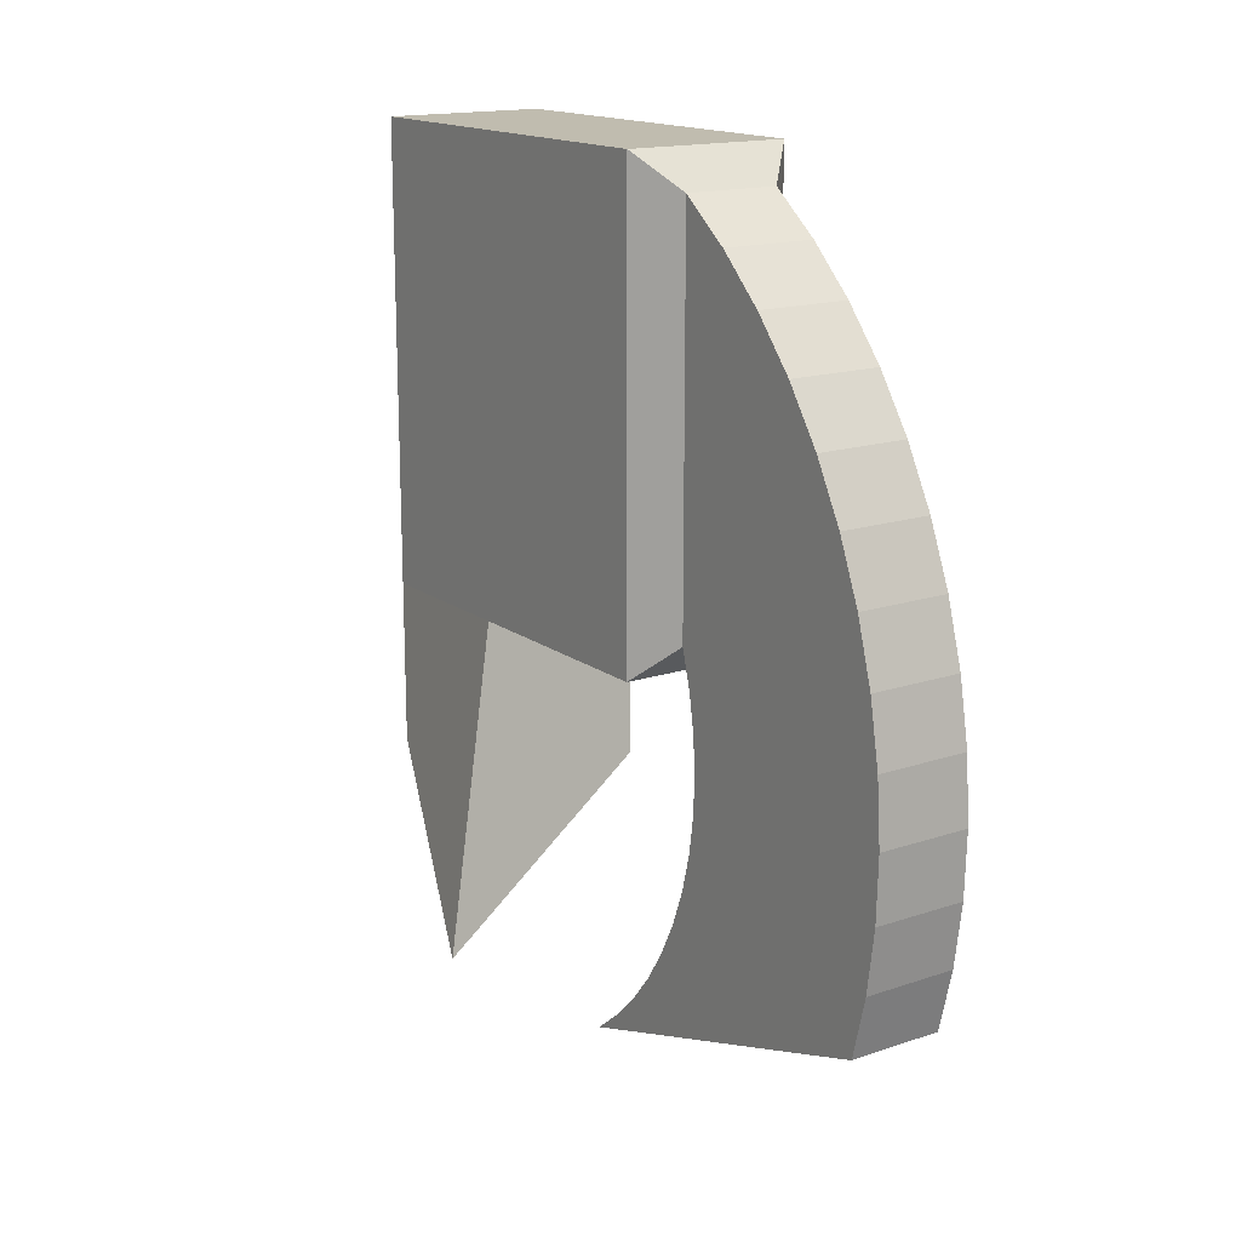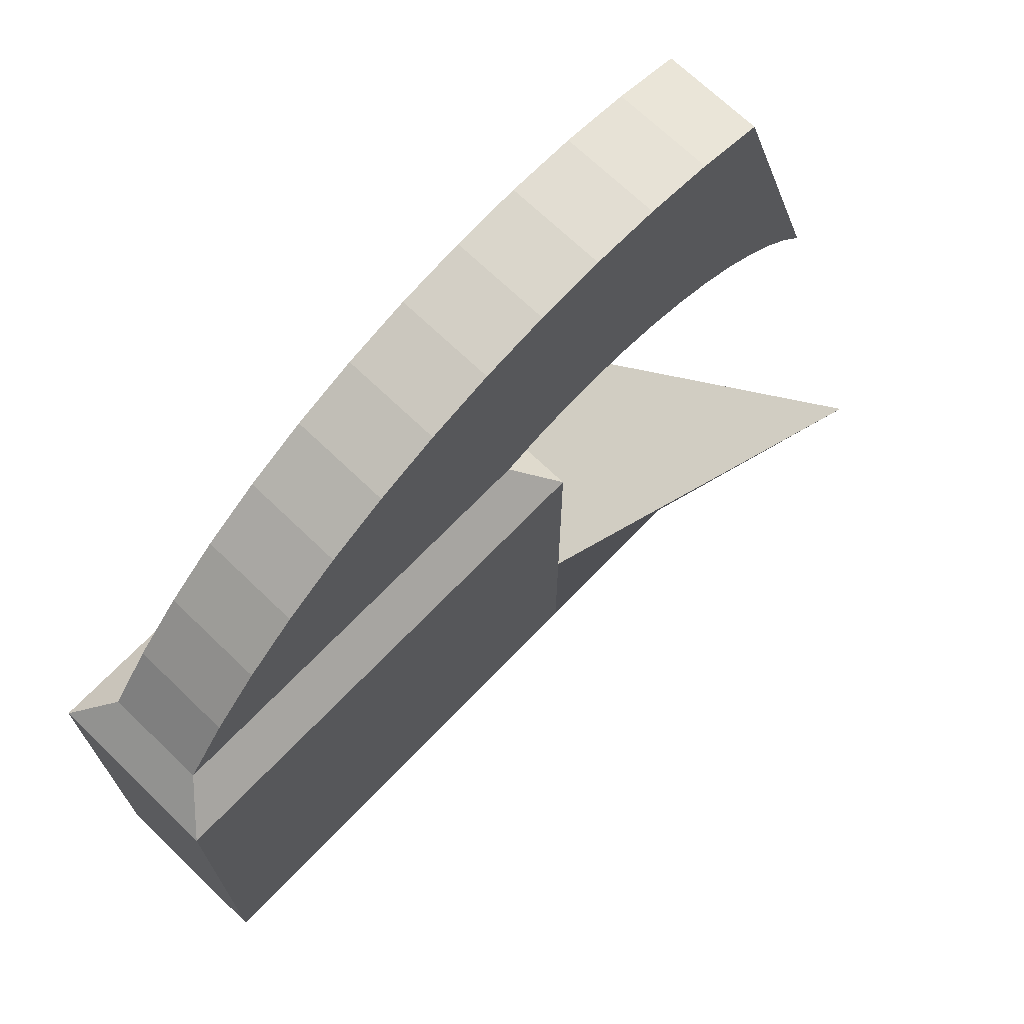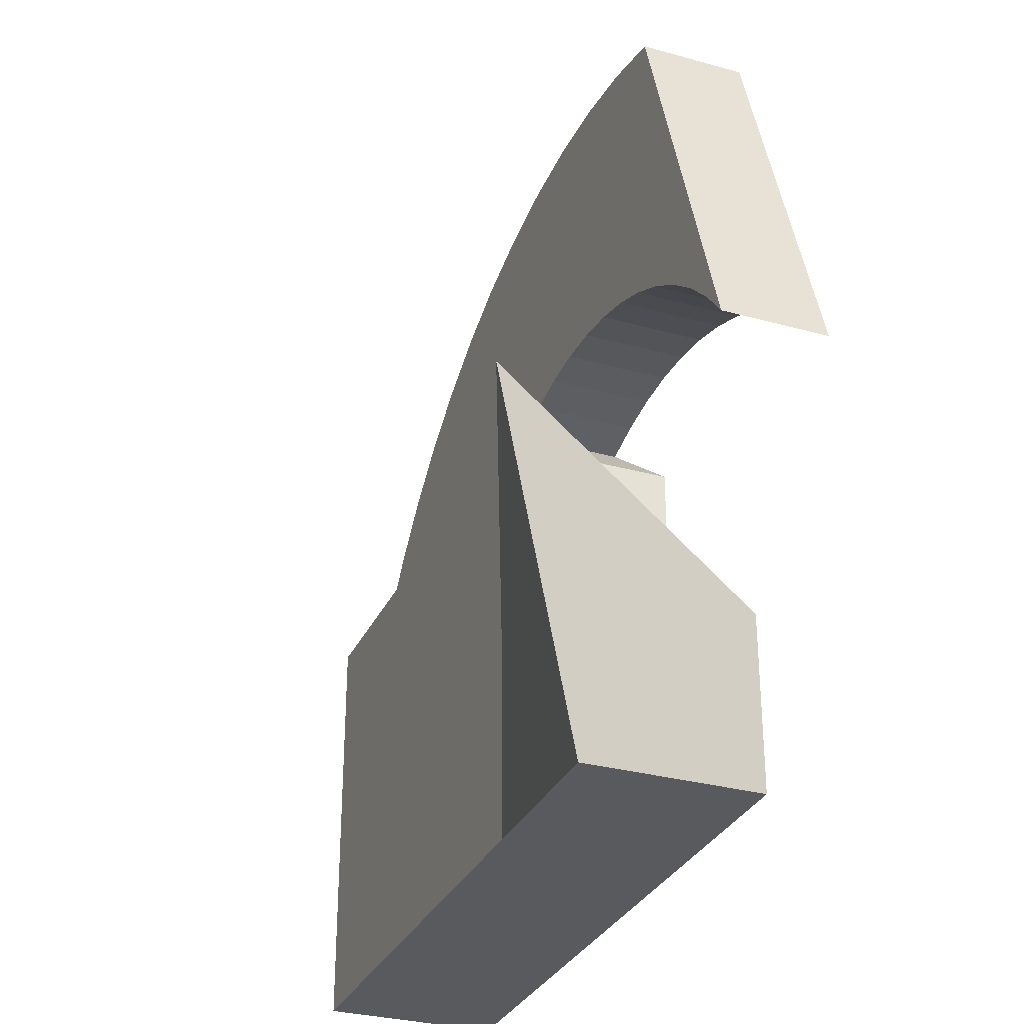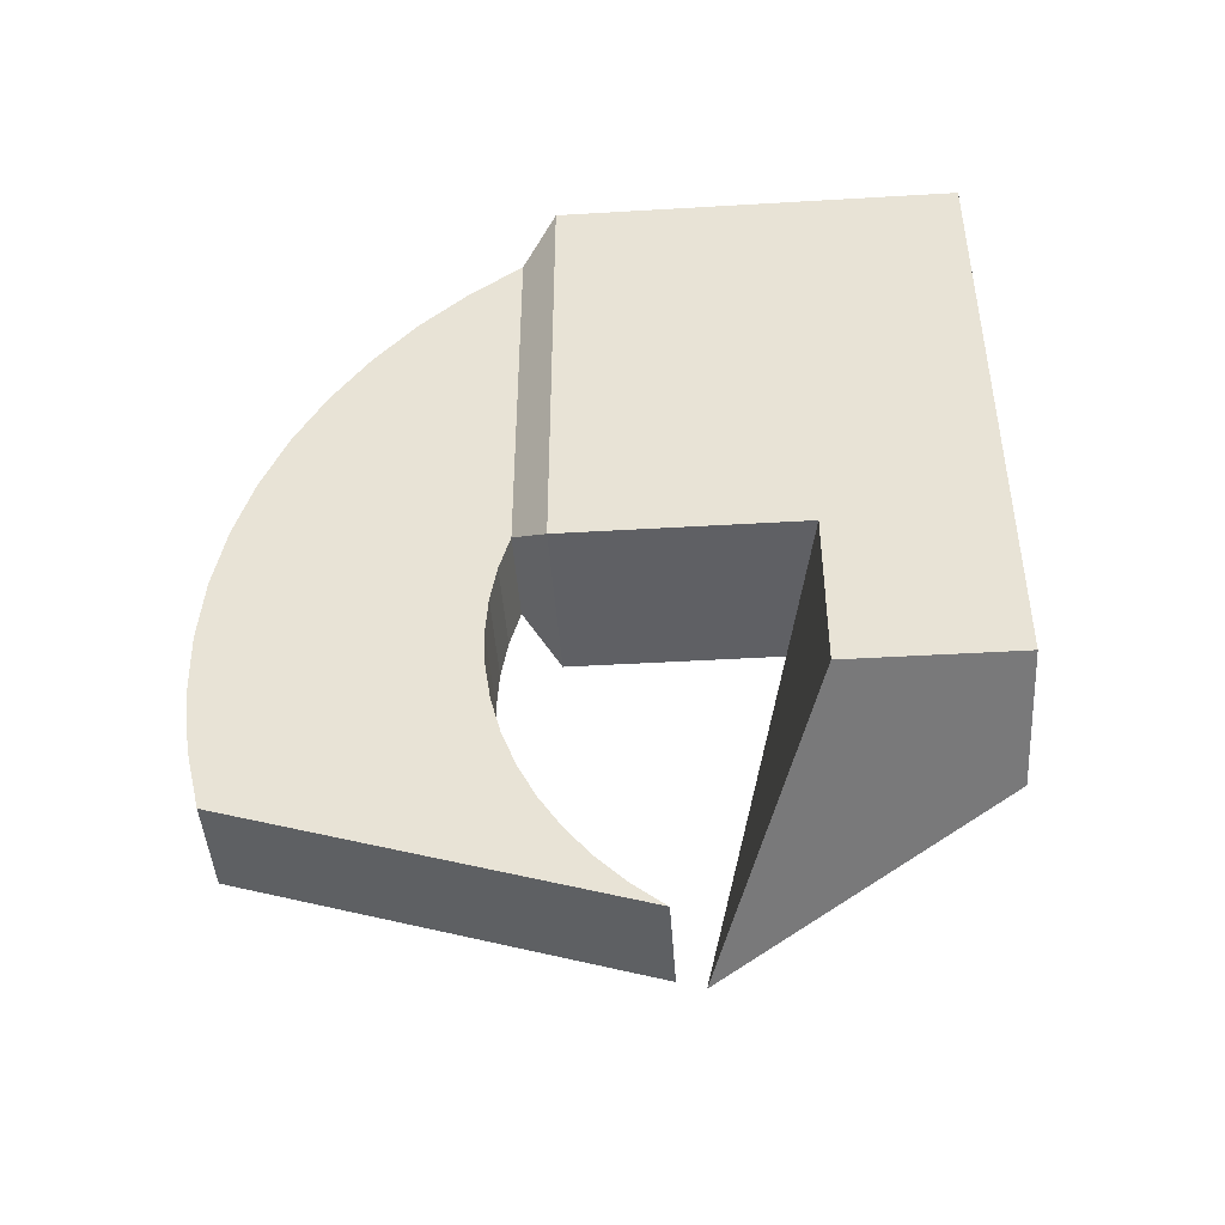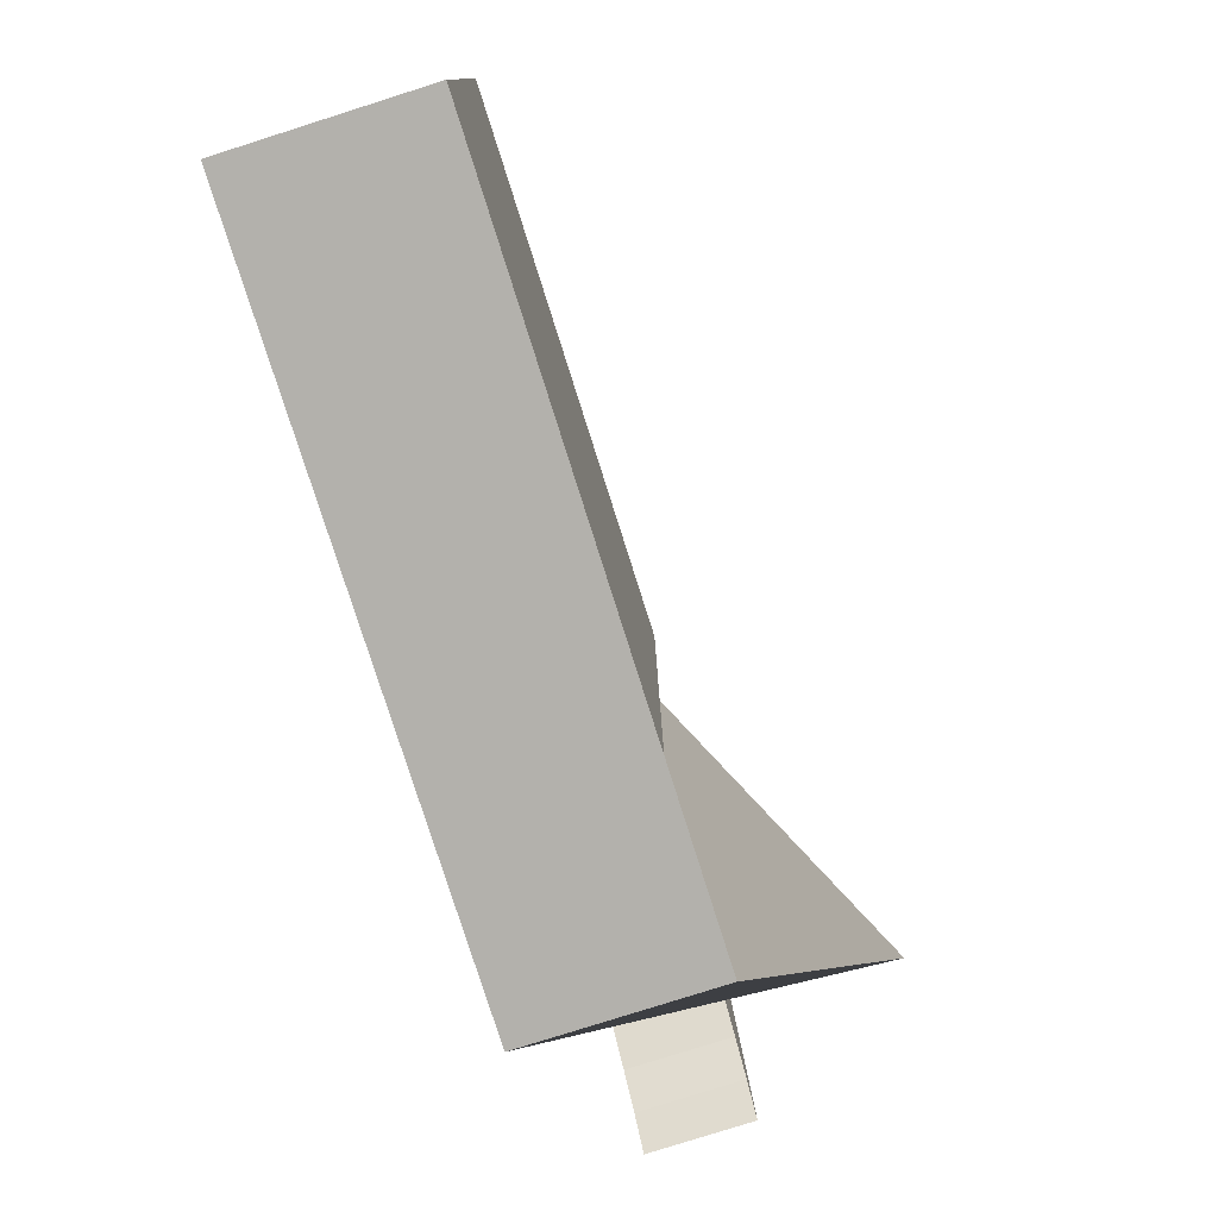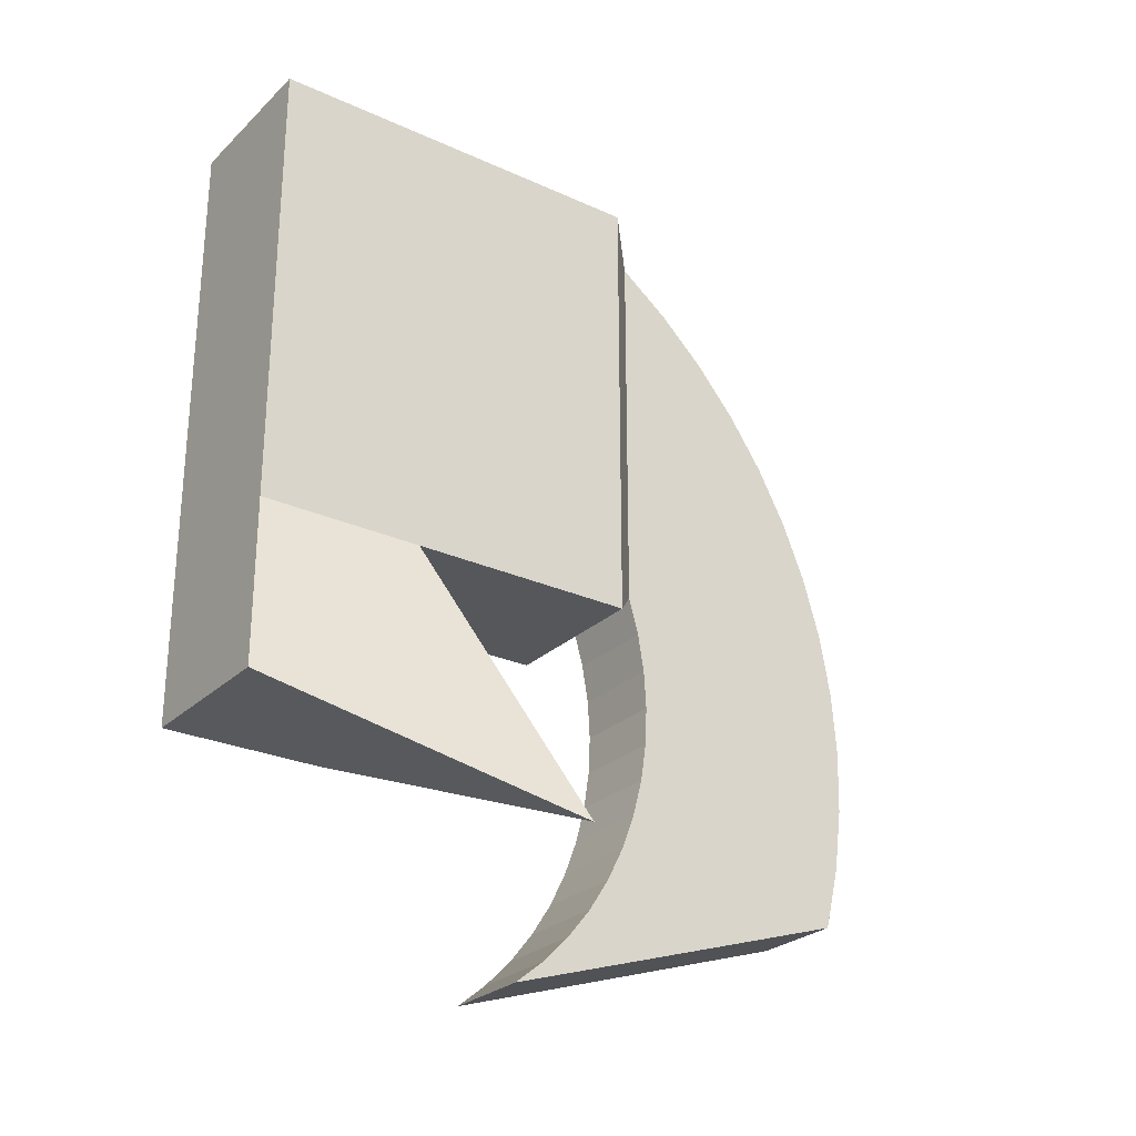
<metadata>
{"format":"obj","ext":"obj","renderer":"f3d","projection":"perspective","resolution":1024,"background":"white","views":[{"elev":16.3,"azim":145.5,"up":"+Z"},{"elev":69.9,"azim":43.9,"up":"+Y"},{"elev":-31.1,"azim":158.5,"up":"+Y"},{"elev":-45.1,"azim":-86.1,"up":"+Z"},{"elev":-79.1,"azim":17.6,"up":"+Y"},{"elev":-26.7,"azim":54.7,"up":"+Z"}]}
</metadata>
<code>
o Cube
v 656.9 656.9 -656.9
v 275.6 -275.6 -275.6
v 275.6 275.6 275.6
v 275.6 -275.6 275.6
v -275.6 275.6 -275.6
v -275.6 -275.6 -275.6
v -275.6 275.6 275.6
v -275.6 -275.6 275.6
v -275.6 -275.6 1821
v -275.6 275.6 1821
v 275.6 275.6 1821
v 275.6 -275.6 1821
v 158.4 1168 392.8
v 275.6 1051 275.6
v -275.6 1051 275.6
v -158.4 1168 392.8
v 275.6 1051 1821
v 158.4 1168 1704
v -158.4 1168 1704
v -275.6 1051 1821
v 158.4 1203 267.7
v -158.4 1203 267.7
v 158.4 1341 1572
v -158.4 1341 1572
v 158.4 1225 139.7
v -158.4 1225 139.7
v 158.4 1499 1422
v -158.4 1499 1422
v 158.4 1233 10.15
v -158.4 1233 10.15
v 158.4 1640 1257
v -158.4 1640 1257
v 158.4 1227 -119.5
v -158.4 1227 -119.5
v 158.4 1763 1077
v -158.4 1763 1077
v 158.4 1207 -247.9
v -158.4 1207 -247.9
v 158.4 1867 885.6
v -158.4 1867 885.6
v 158.4 1175 -373.5
v -158.4 1175 -373.5
v 158.4 1949 684.4
v -158.4 1949 684.4
v 158.4 1129 -494.9
v -158.4 1129 -494.9
v 158.4 2011 475.6
v -158.4 2011 475.6
v 158.4 1071 -610.9
v -158.4 1071 -610.9
v 158.4 2050 261.5
v -158.4 2050 261.5
v 158.4 1000 -720.1
v -158.4 1000 -720.1
v 158.4 2066 44.51
v -158.4 2066 44.51
v 158.4 919 -821.3
v -158.4 919 -821.3
v 158.4 2059 -173
v -158.4 2059 -173
v 158.4 827.6 -913.4
v -158.4 827.6 -913.4
v 158.4 2029 -388.6
v -158.4 2029 -388.6
v 158.4 726.9 -995.4
v -158.4 726.9 -995.4
v 158.4 1977 -599.8
v -158.4 1977 -599.8
f 1 5 7 3
f 8 4 12 9
f 8 7 5 6
f 6 2 4 8
f 2 1 3 4
f 6 5 1 2
f 12 11 10 9
f 7 10 20 15
f 4 3 11 12
f 7 8 9 10
f 11 3 14 17
f 18 13 21 23
f 10 11 17 20
f 14 15 16 13
f 18 19 20 17
f 15 20 19 16
f 17 14 13 18
f 3 7 15 14
f 23 21 25 27
f 16 19 24 22
f 19 18 23 24
f 13 16 22 21
f 26 28 32 30
f 24 23 27 28
f 22 24 28 26
f 21 22 26 25
f 31 29 33 35
f 25 26 30 29
f 27 25 29 31
f 28 27 31 32
f 36 35 39 40
f 32 31 35 36
f 30 32 36 34
f 29 30 34 33
f 38 40 44 42
f 34 36 40 38
f 33 34 38 37
f 35 33 37 39
f 43 41 45 47
f 37 38 42 41
f 39 37 41 43
f 40 39 43 44
f 46 48 52 50
f 44 43 47 48
f 42 44 48 46
f 41 42 46 45
f 50 52 56 54
f 45 46 50 49
f 47 45 49 51
f 48 47 51 52
f 55 53 57 59
f 49 50 54 53
f 51 49 53 55
f 52 51 55 56
f 58 60 64 62
f 56 55 59 60
f 54 56 60 58
f 53 54 58 57
f 61 62 66 65
f 57 58 62 61
f 59 57 61 63
f 60 59 63 64
f 65 66 68 67
f 63 61 65 67
f 64 63 67 68
f 62 64 68 66

</code>
